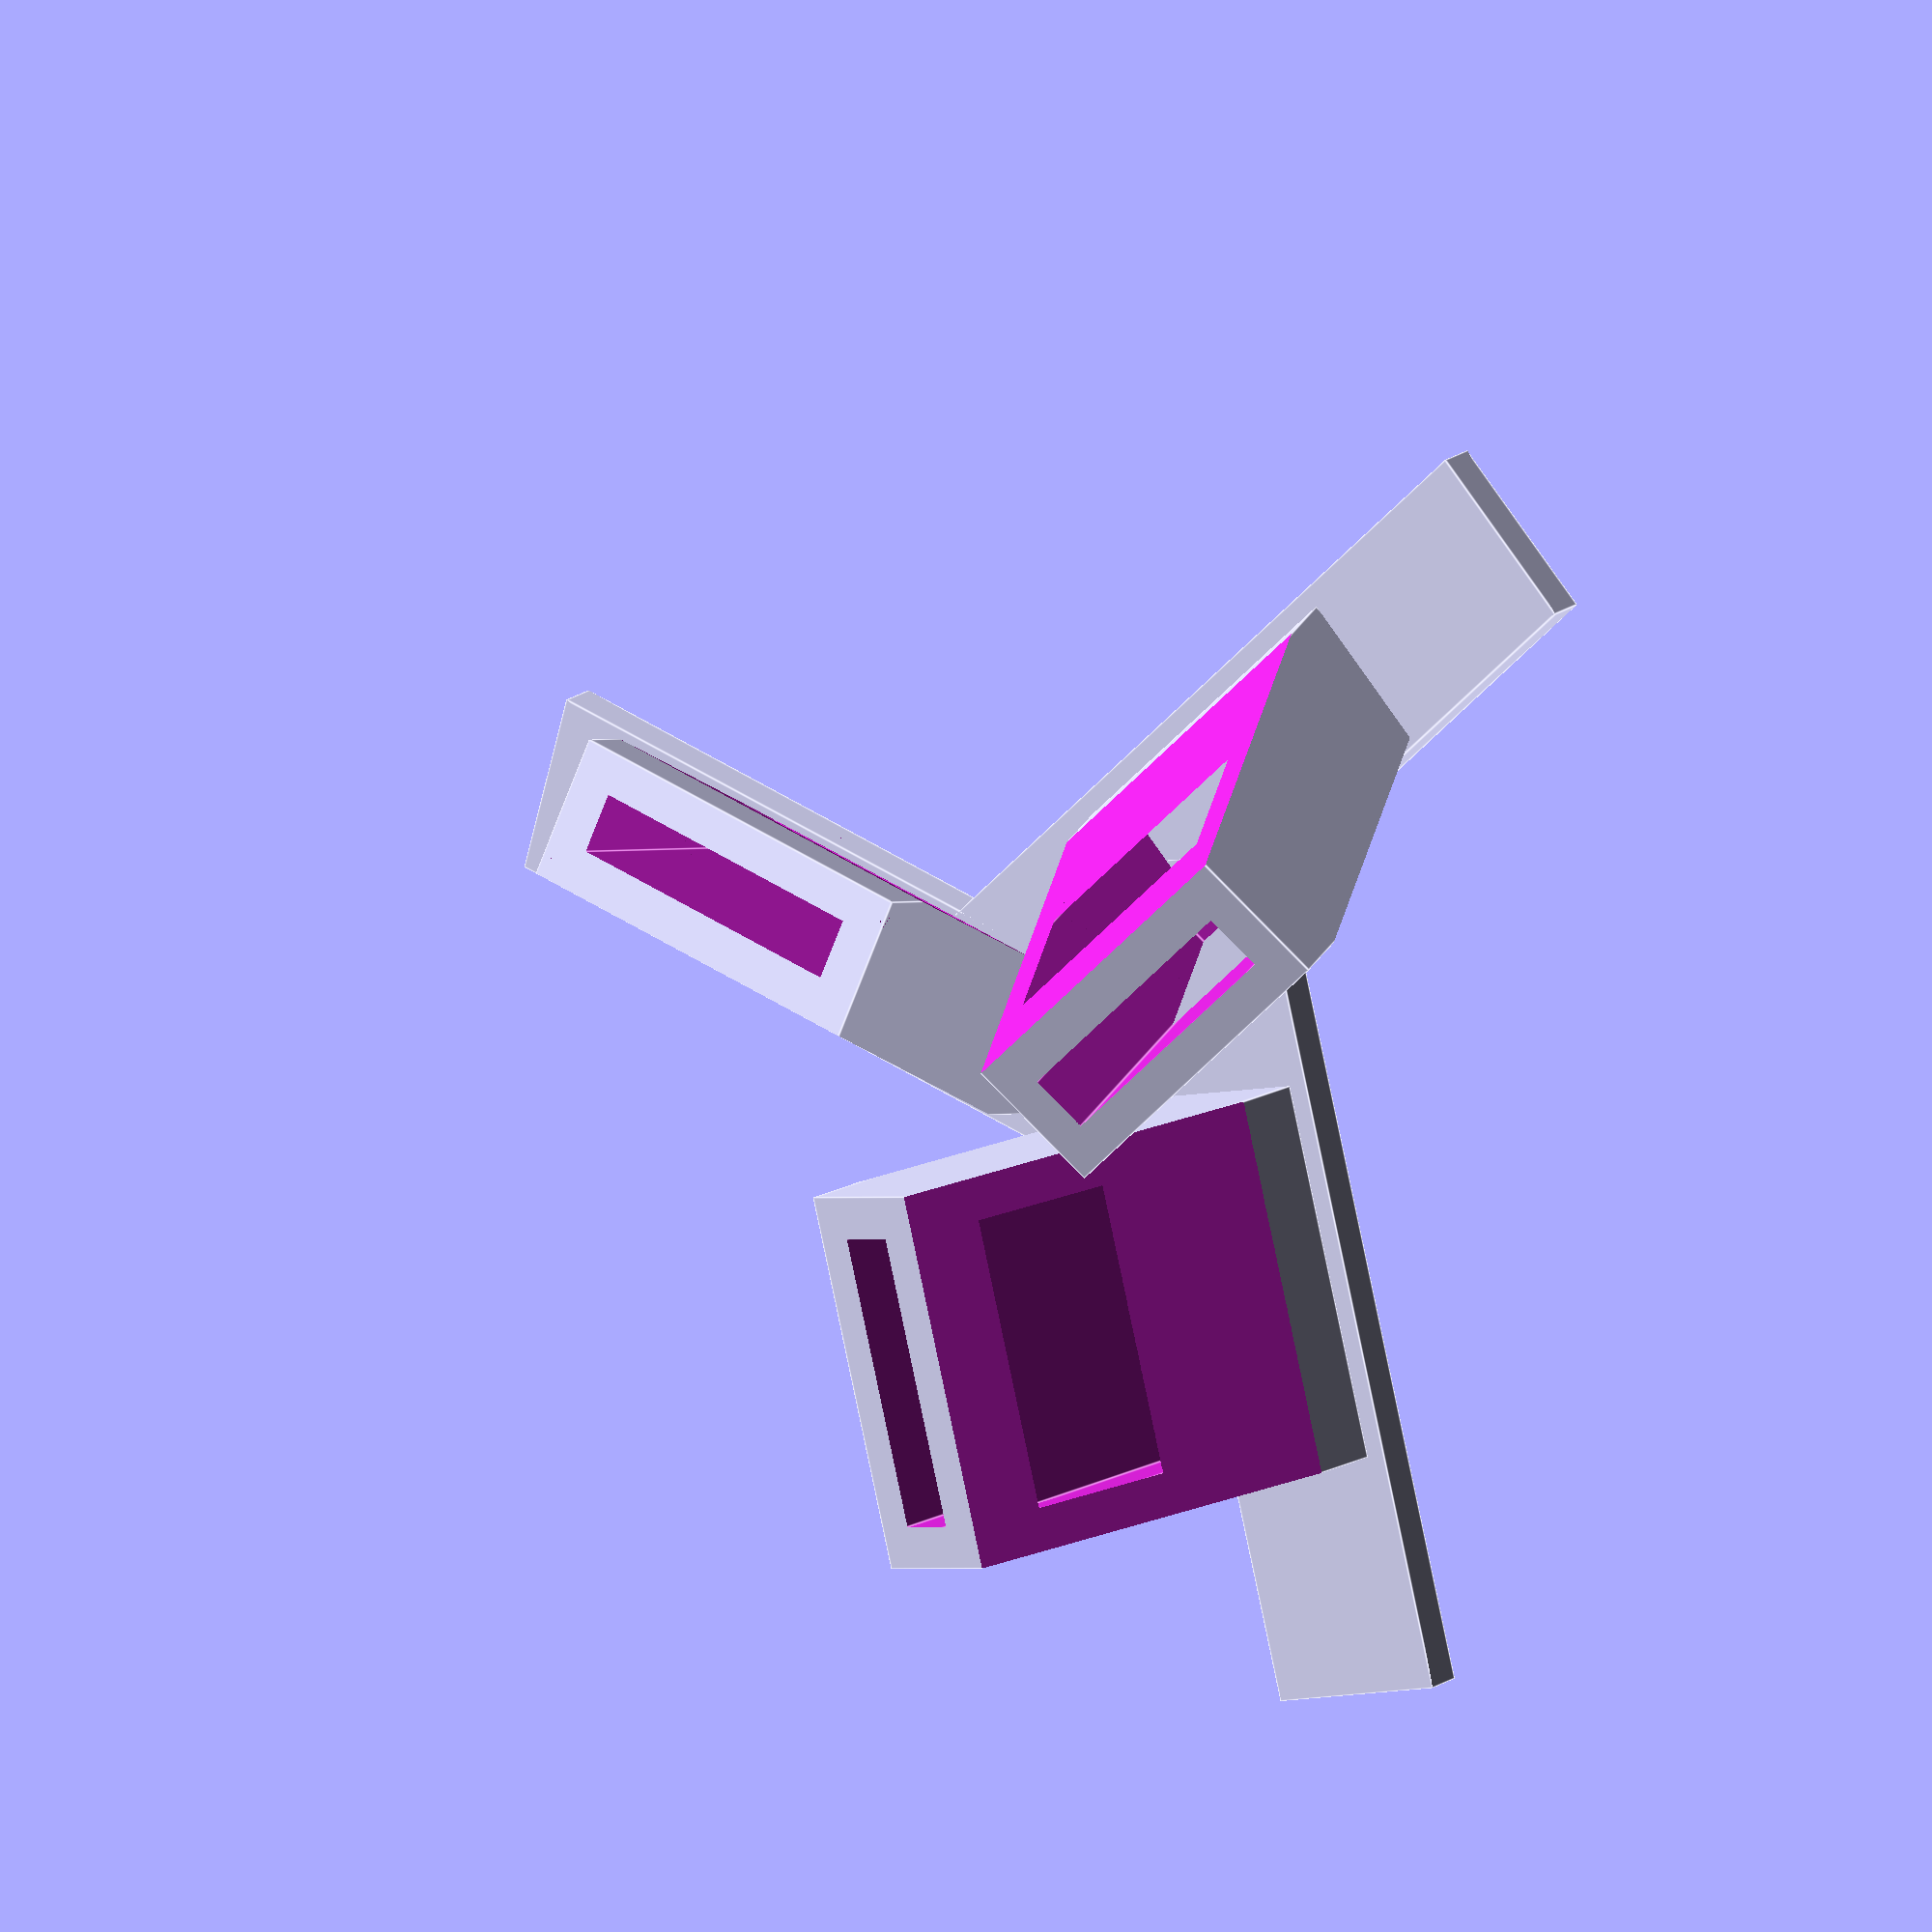
<openscad>
$fn = 100;

module joiner()
{
    difference()
    {
        cube([ 40, 25, 45 ], true);

        translate([ 0, 5, -5 ]) cube([ 31, 6.5, 40 ], true);
        translate([ 0, -5, 5 ]) cube([ 31, 6.5, 40 ], true);

        translate([ 0, 60, 0 ]) rotate([ 14, 0, 0 ]) cube([ 100, 100, 100 ], true);
        translate([ 0, -60, 0 ]) rotate([ 14, 0, 0 ]) cube([ 100, 100, 100 ], true);
    }
}

// translate([ 0, 0, 20.5 ]) cylinder(r = 60, h = 4, center = true);

for (i = [0:2])
{
    rotate([ 0, 0, i * 120 ]) translate([ 30, 0, 0 ]) rotate([ 15, 0, 0 ]) joiner();

    rotate([ 0, 0, i * 120 ]) translate([ 30, -10, 20.5 ]) cube([ 90, 20, 4 ], true);
}
</openscad>
<views>
elev=162.4 azim=164.4 roll=324.9 proj=o view=edges
</views>
